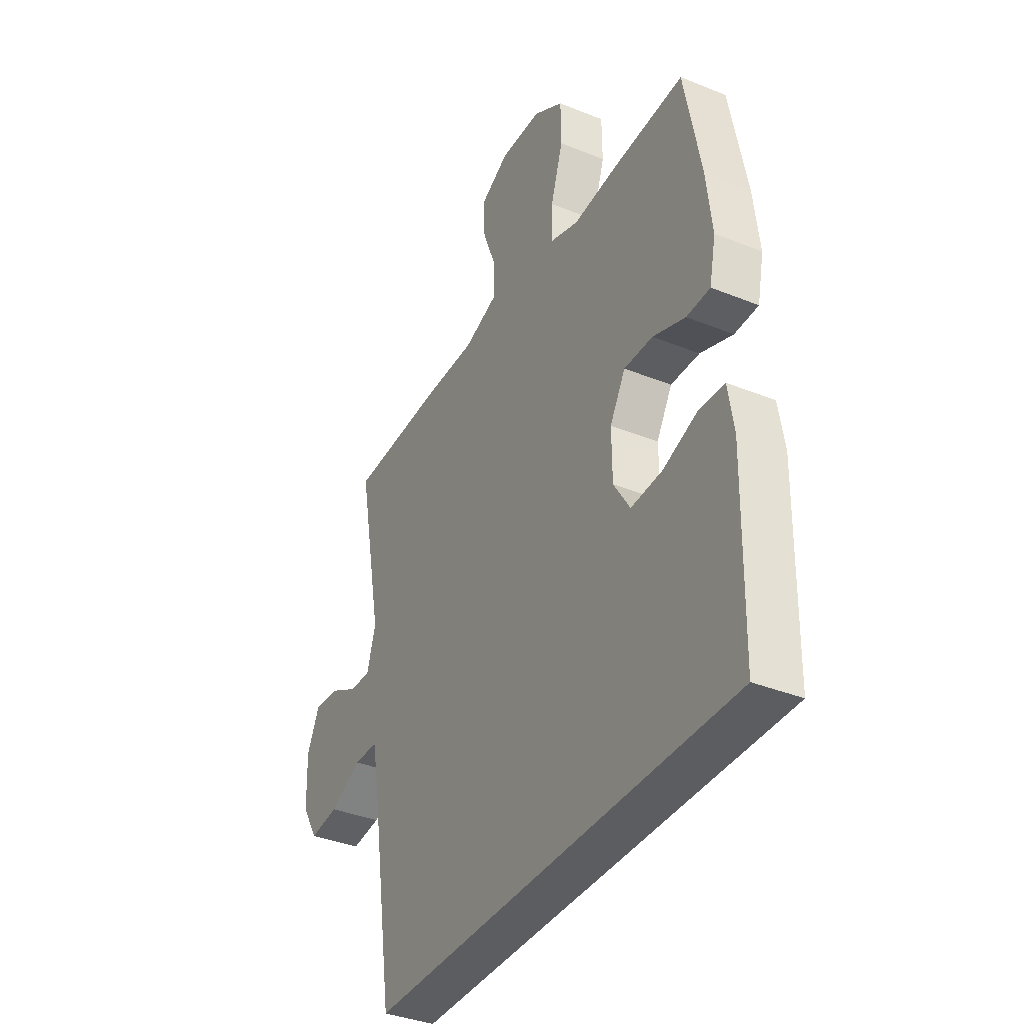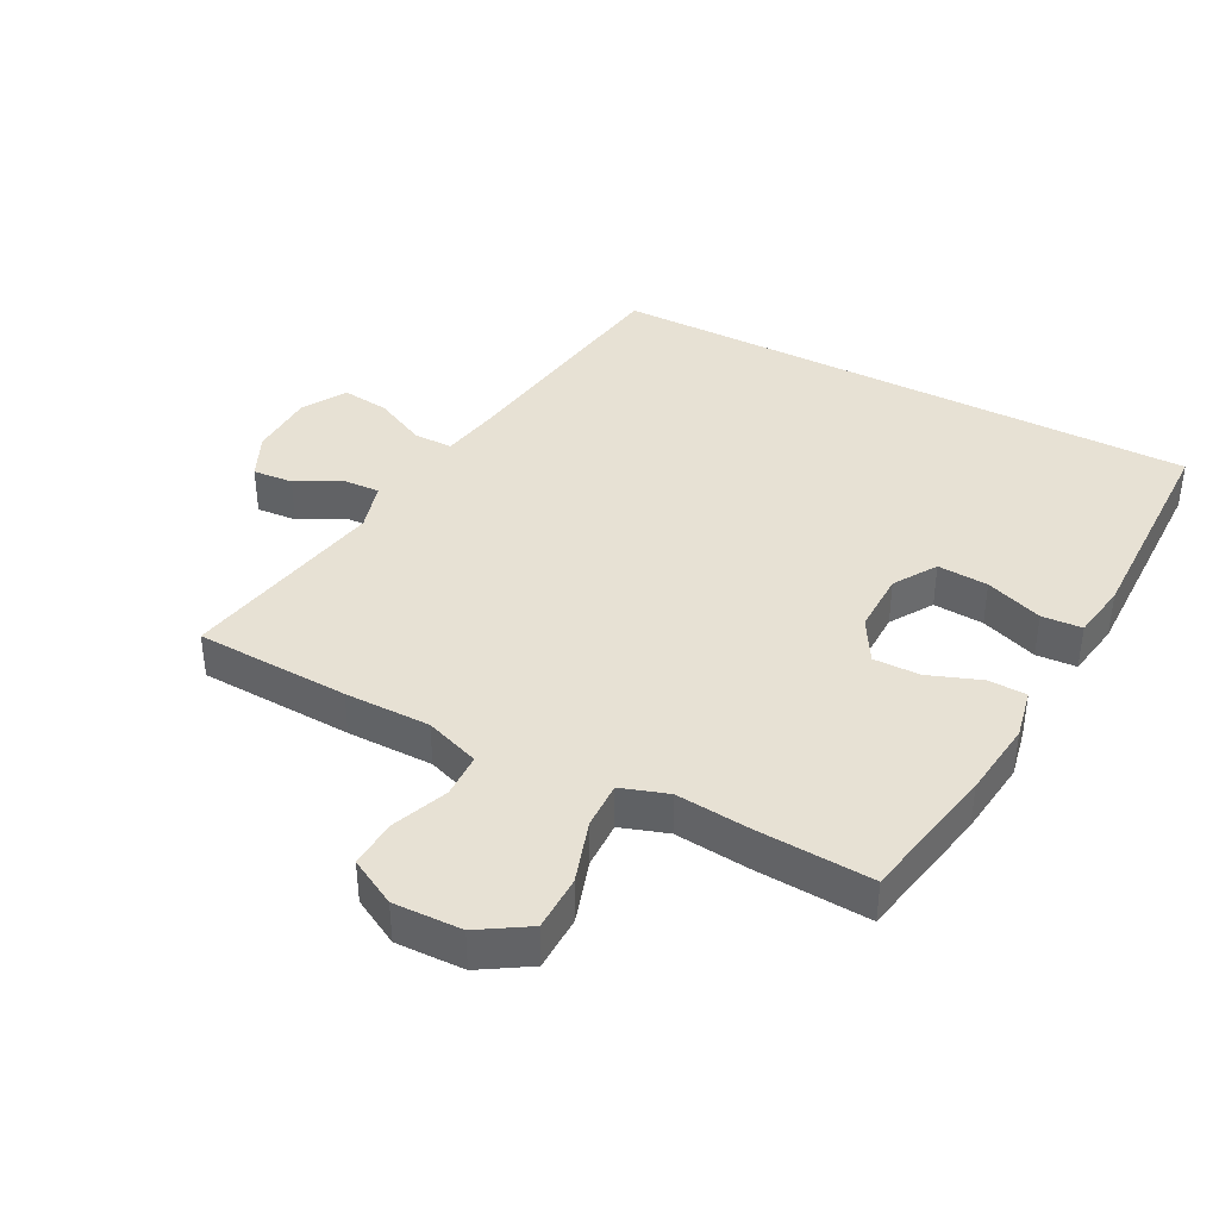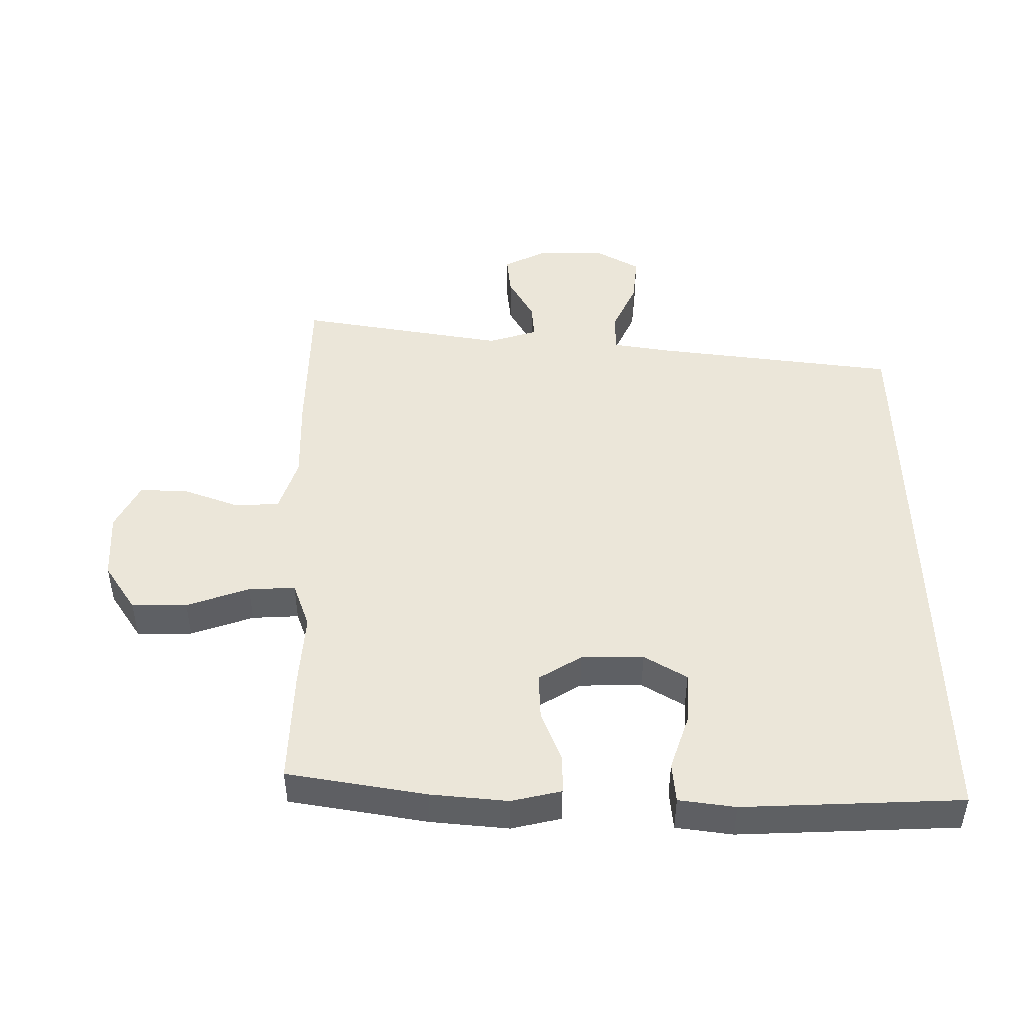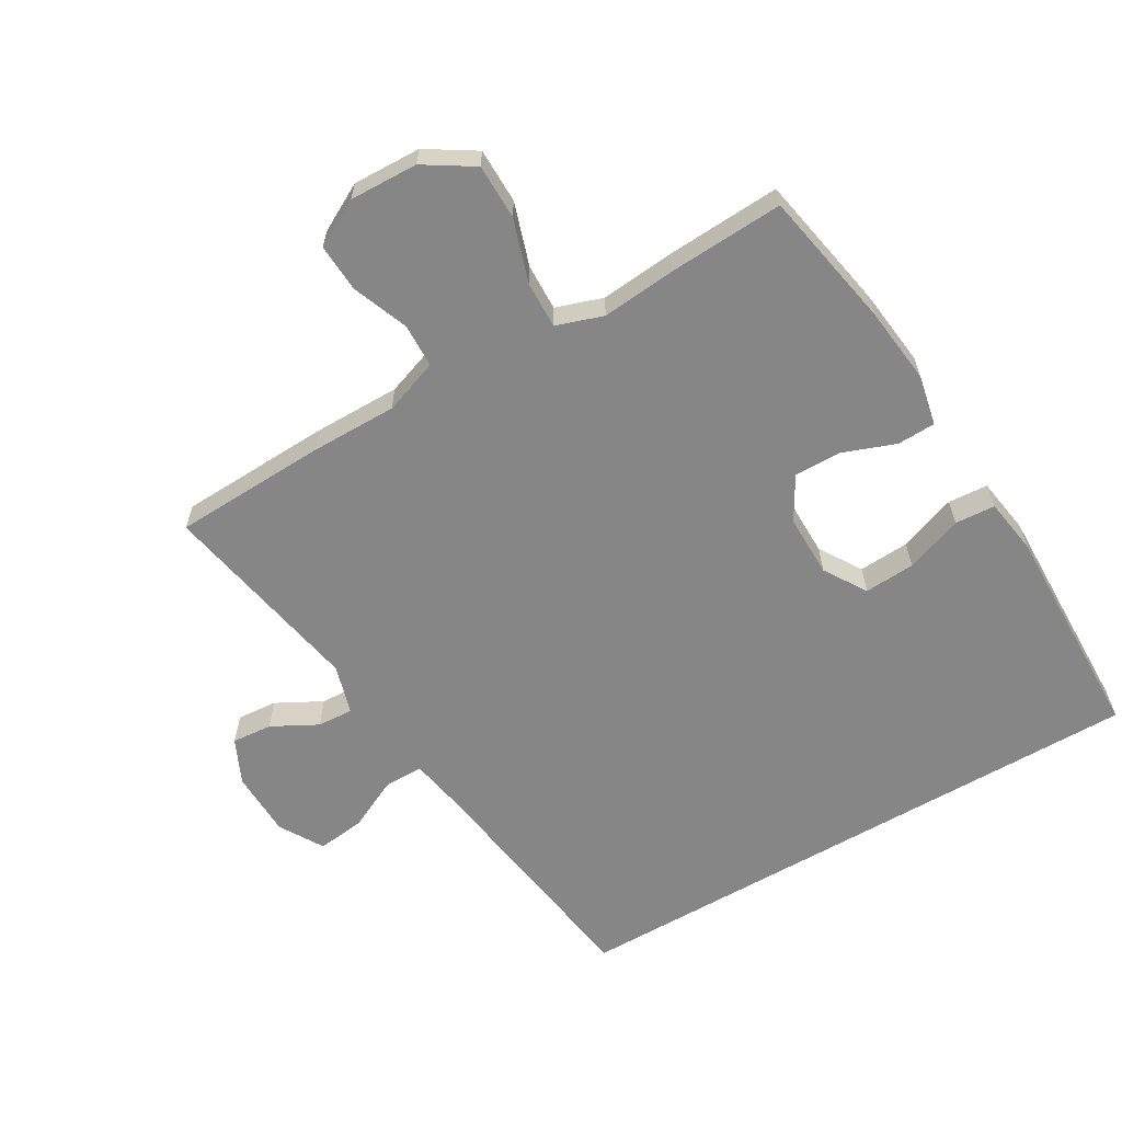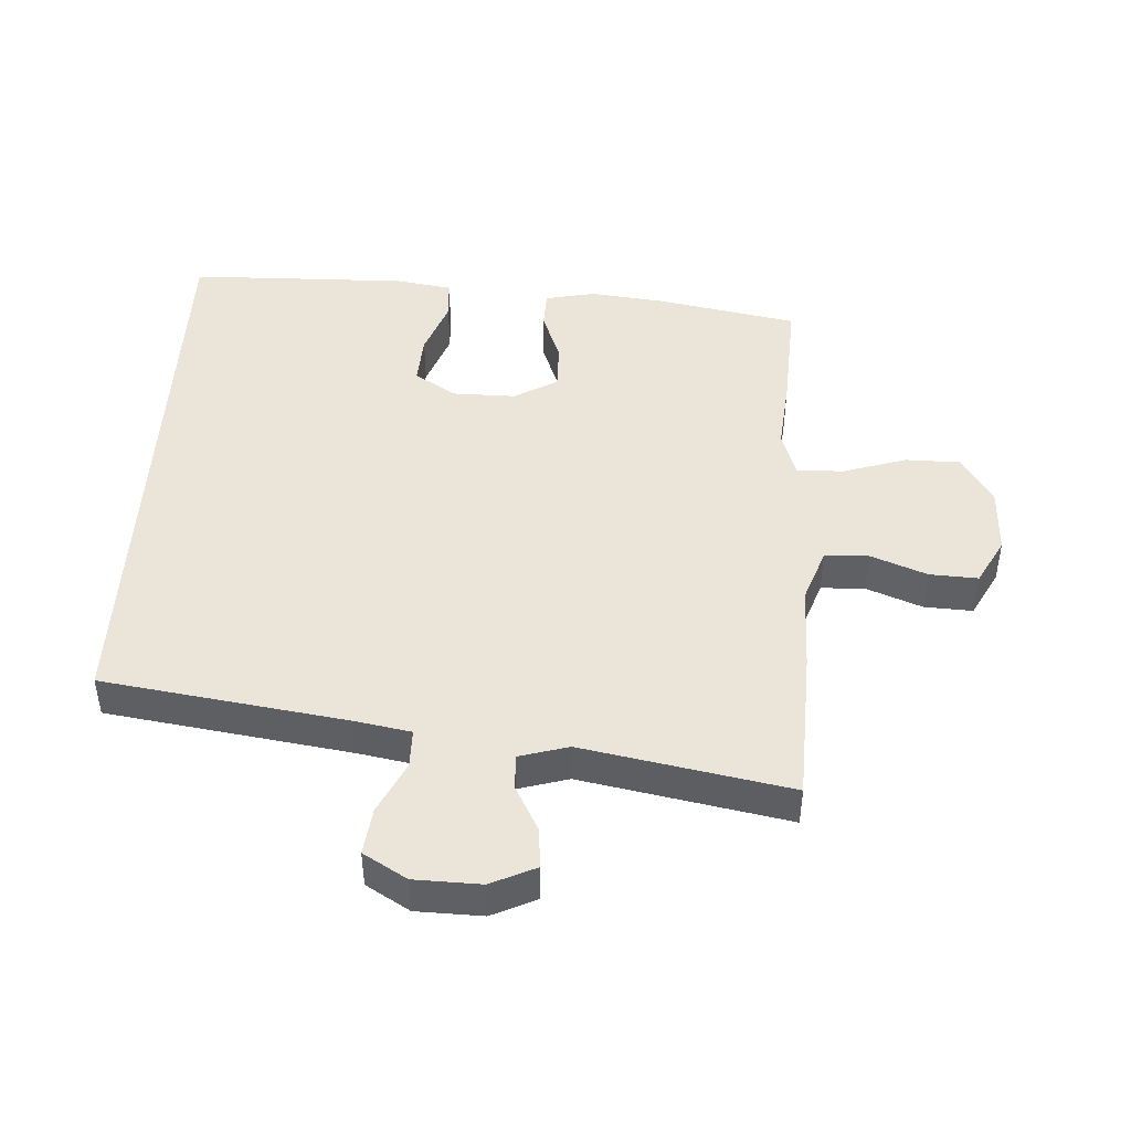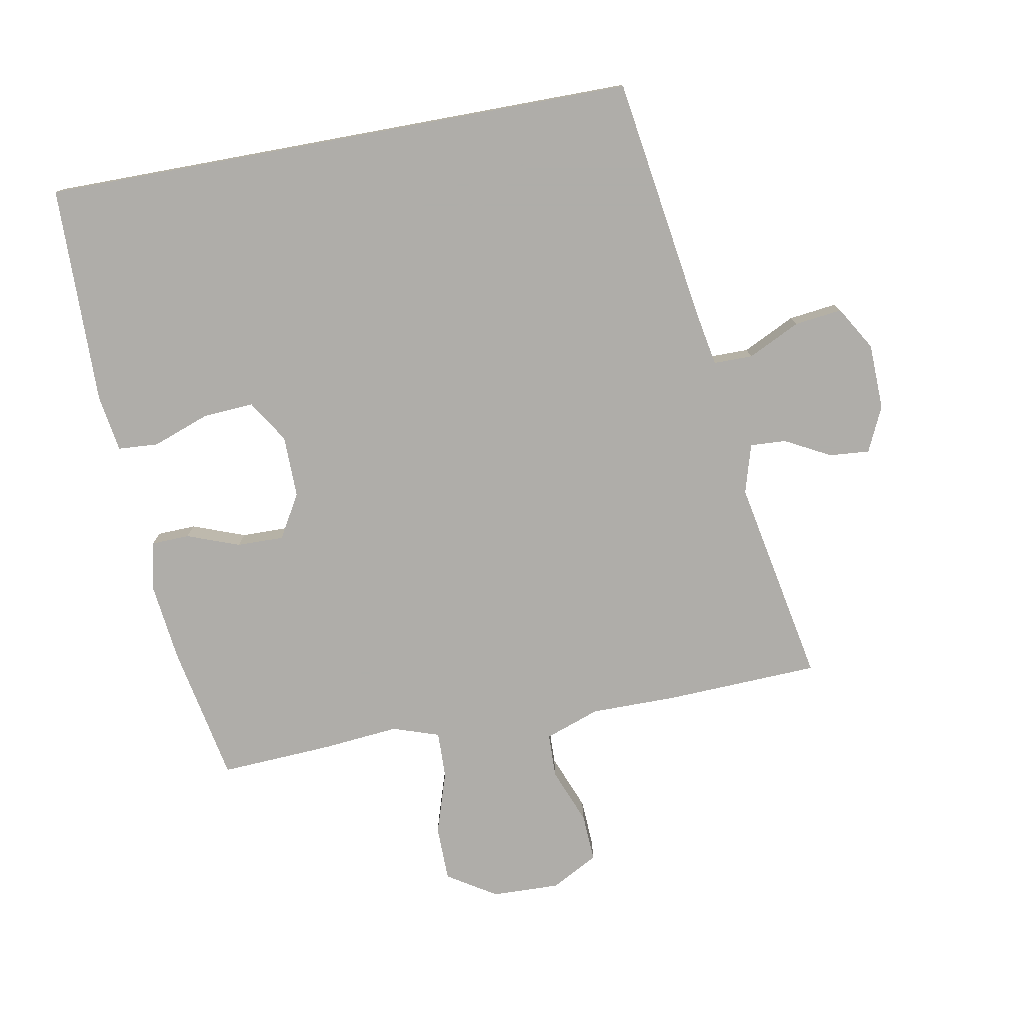
<metadata>
{"format":"obj","ext":"obj","renderer":"f3d","projection":"perspective","resolution":1024,"background":"white","views":[{"elev":-36.9,"azim":62.4,"up":"+Z"},{"elev":39.4,"azim":27.7,"up":"+Y"},{"elev":46.9,"azim":88.9,"up":"+Y"},{"elev":-62.1,"azim":30.2,"up":"+Y"},{"elev":45.4,"azim":-87.0,"up":"+Y"},{"elev":-77.2,"azim":-169.6,"up":"+Y"}]}
</metadata>
<code>
v 0.566 0.07 -0.5
v -0.352 0.07 -0.5
v -0.408 0.07 -0.126
v -0.424 0.07 -0.039
v -0.484 0.07 -0.039
v -0.564 0.07 -0.078
v -0.637 0.07 -0.087
v -0.677 0.07 -0.02
v -0.68 0.07 0.082
v -0.648 0.07 0.151
v -0.586 0.07 0.146
v -0.516 0.07 0.109
v -0.461 0.07 0.106
v -0.439 0.07 0.182
v -0.5 0.07 0.5
v -0.263 0.07 0.51
v -0.131 0.07 0.51
v -0.047 0.07 0.54
v -0.045 0.07 0.608
v -0.079 0.07 0.694
v -0.083 0.07 0.768
v -0.011 0.07 0.807
v 0.094 0.07 0.804
v 0.169 0.07 0.757
v 0.17 0.07 0.672
v 0.139 0.07 0.575
v 0.137 0.07 0.503
v 0.209 0.07 0.479
v 0.323 0.07 0.49
v 0.5 0.07 0.5
v 0.541 0.07 0.287
v 0.555 0.07 0.168
v 0.539 0.07 0.091
v 0.48 0.07 0.089
v 0.399 0.07 0.119
v 0.327 0.07 0.12
v 0.288 0.07 0.053
v 0.289 0.07 -0.043
v 0.33 0.07 -0.108
v 0.408 0.07 -0.103
v 0.496 0.07 -0.071
v 0.558 0.07 -0.075
v 0.572 0.07 -0.162
v 0.566 0 -0.5
v -0.352 0 -0.5
v -0.408 0 -0.126
v -0.424 0 -0.039
v -0.484 0 -0.039
v -0.564 0 -0.078
v -0.637 0 -0.087
v -0.677 0 -0.02
v -0.68 0 0.082
v -0.648 0 0.151
v -0.586 0 0.146
v -0.516 0 0.109
v -0.461 0 0.106
v -0.439 0 0.182
v -0.5 0 0.5
v -0.263 0 0.51
v -0.131 0 0.51
v -0.047 0 0.54
v -0.045 0 0.608
v -0.079 0 0.694
v -0.083 0 0.768
v -0.011 0 0.807
v 0.094 0 0.804
v 0.169 0 0.757
v 0.17 0 0.672
v 0.139 0 0.575
v 0.137 0 0.503
v 0.209 0 0.479
v 0.323 0 0.49
v 0.5 0 0.5
v 0.541 0 0.287
v 0.555 0 0.168
v 0.539 0 0.091
v 0.48 0 0.089
v 0.399 0 0.119
v 0.327 0 0.12
v 0.288 0 0.053
v 0.289 0 -0.043
v 0.33 0 -0.108
v 0.408 0 -0.103
v 0.496 0 -0.071
v 0.558 0 -0.075
v 0.572 0 -0.162
f 43 1 2
f 42 43 2
f 41 42 2
f 40 41 2
f 39 40 2
f 38 39 2 3
f 37 38 3 4
f 36 37 4 5
f 33 34 35
f 32 33 35
f 31 32 35
f 30 31 35
f 29 30 35
f 28 29 35
f 27 28 35 36
f 24 25 26
f 23 24 26
f 22 23 26
f 21 22 26
f 20 21 26
f 19 20 26
f 18 19 26 27
f 27 36 5
f 18 27 5
f 17 18 5
f 14 15 16 17
f 10 11 12
f 9 10 12
f 8 9 12
f 7 8 12
f 6 7 12
f 5 6 12
f 5 12 13
f 5 13 14 17
f 45 44 86
f 45 86 85
f 45 85 84
f 45 84 83
f 45 83 82
f 46 45 82 81
f 47 46 81 80
f 48 47 80 79
f 78 77 76
f 78 76 75
f 78 75 74
f 78 74 73
f 78 73 72
f 78 72 71
f 79 78 71 70
f 69 68 67
f 69 67 66
f 69 66 65
f 69 65 64
f 69 64 63
f 69 63 62
f 70 69 62 61
f 48 79 70
f 48 70 61
f 48 61 60
f 60 59 58 57
f 55 54 53
f 55 53 52
f 55 52 51
f 55 51 50
f 55 50 49
f 55 49 48
f 56 55 48
f 60 57 56 48
f 1 44 45 2
f 2 45 46 3
f 3 46 47 4
f 4 47 48 5
f 5 48 49 6
f 6 49 50 7
f 7 50 51 8
f 8 51 52 9
f 9 52 53 10
f 10 53 54 11
f 11 54 55 12
f 12 55 56 13
f 13 56 57 14
f 14 57 58 15
f 15 58 59 16
f 16 59 60 17
f 17 60 61 18
f 18 61 62 19
f 19 62 63 20
f 20 63 64 21
f 21 64 65 22
f 22 65 66 23
f 23 66 67 24
f 24 67 68 25
f 25 68 69 26
f 26 69 70 27
f 27 70 71 28
f 28 71 72 29
f 29 72 73 30
f 30 73 74 31
f 31 74 75 32
f 32 75 76 33
f 33 76 77 34
f 34 77 78 35
f 35 78 79 36
f 36 79 80 37
f 37 80 81 38
f 38 81 82 39
f 39 82 83 40
f 40 83 84 41
f 41 84 85 42
f 42 85 86 43
f 43 86 44 1

</code>
